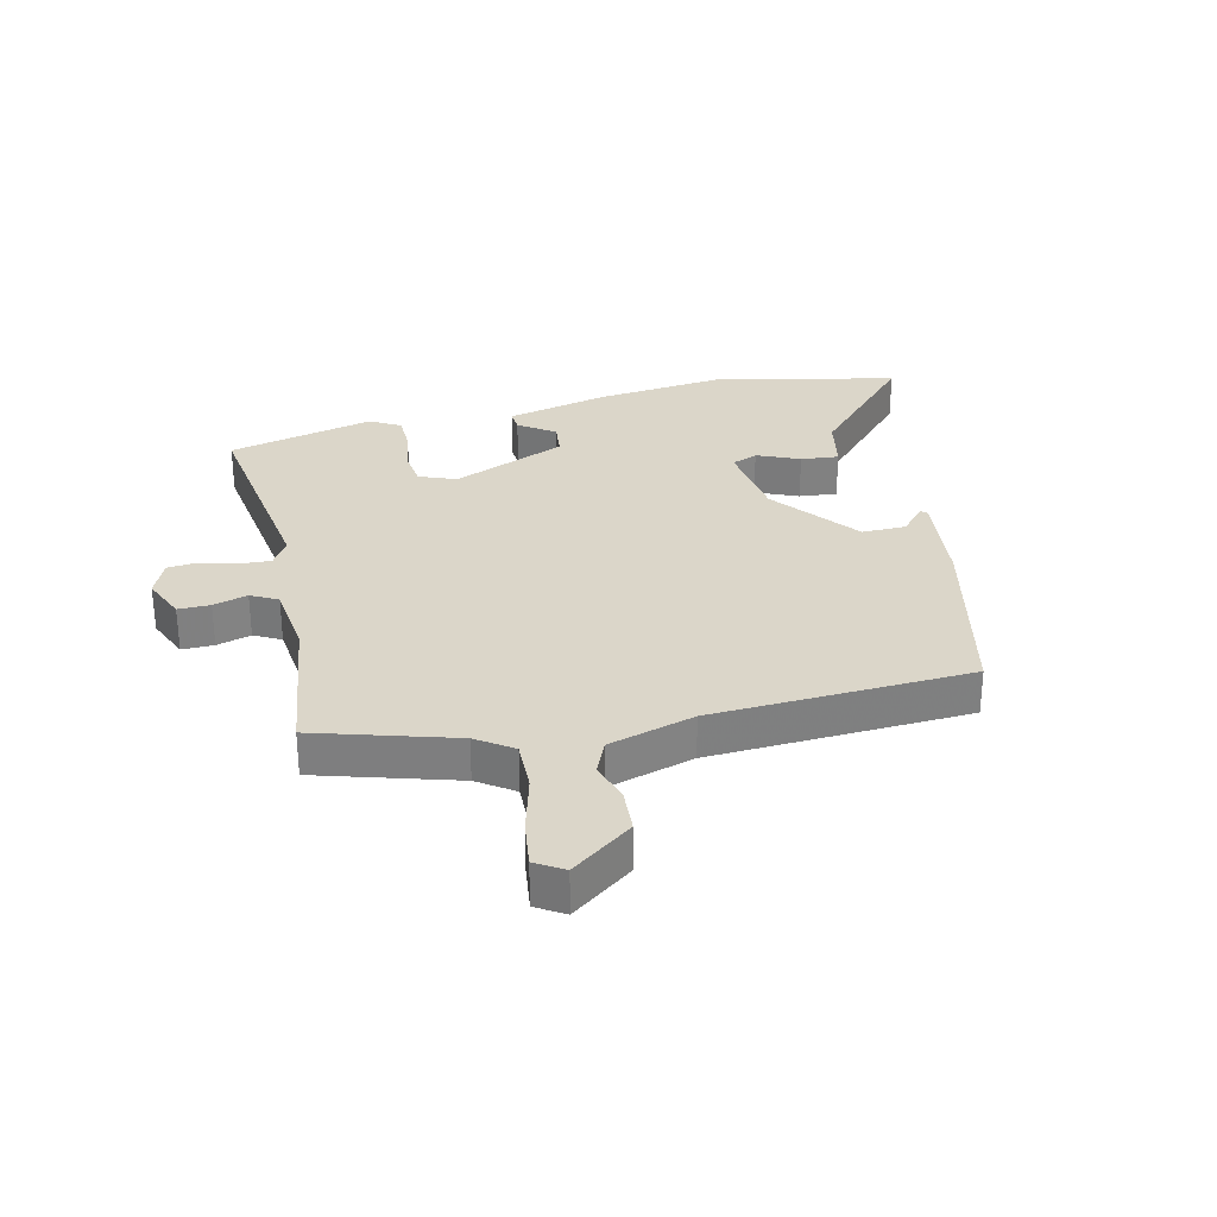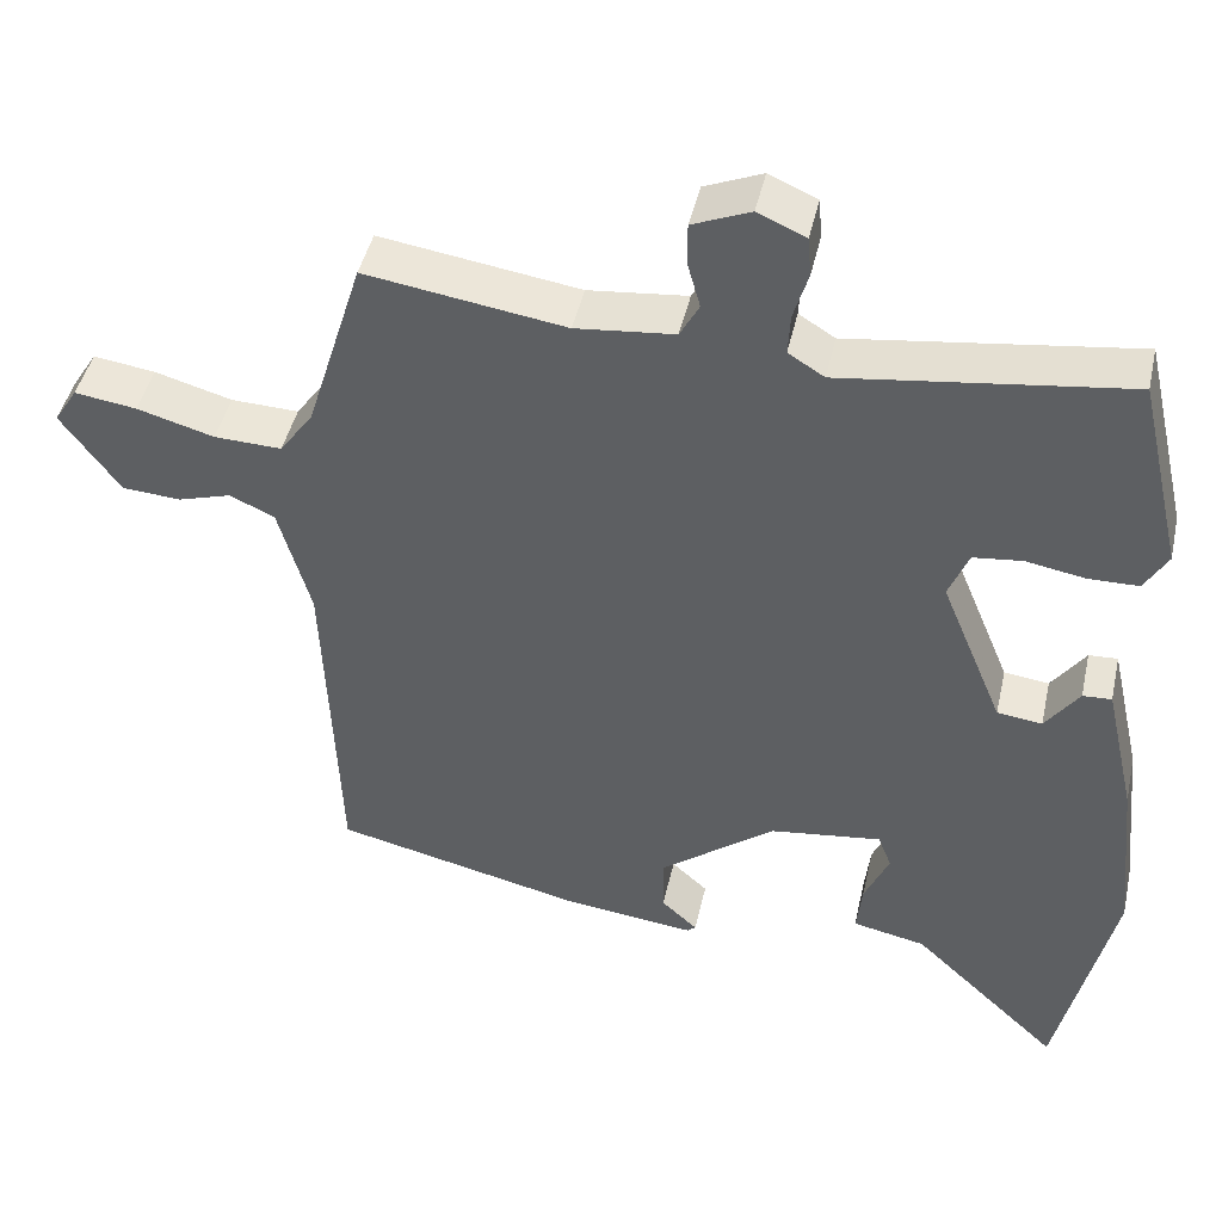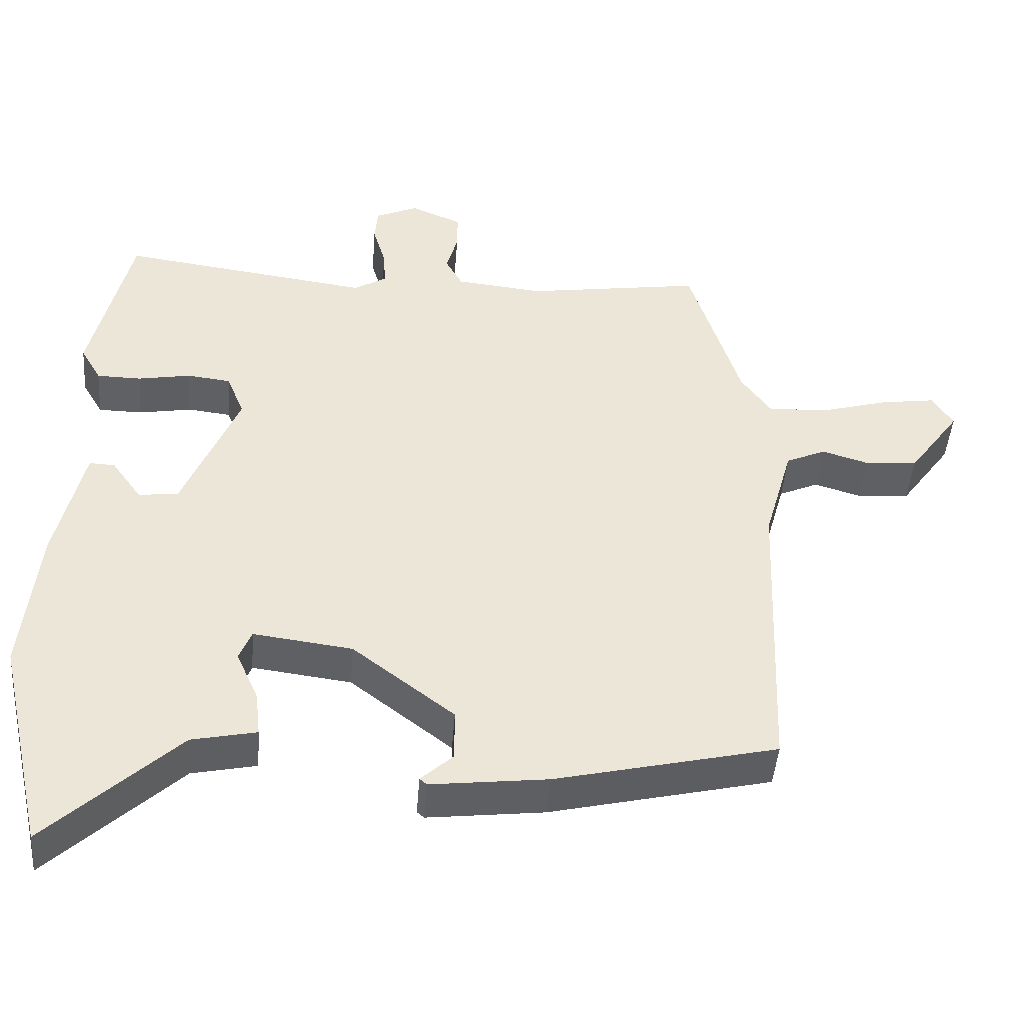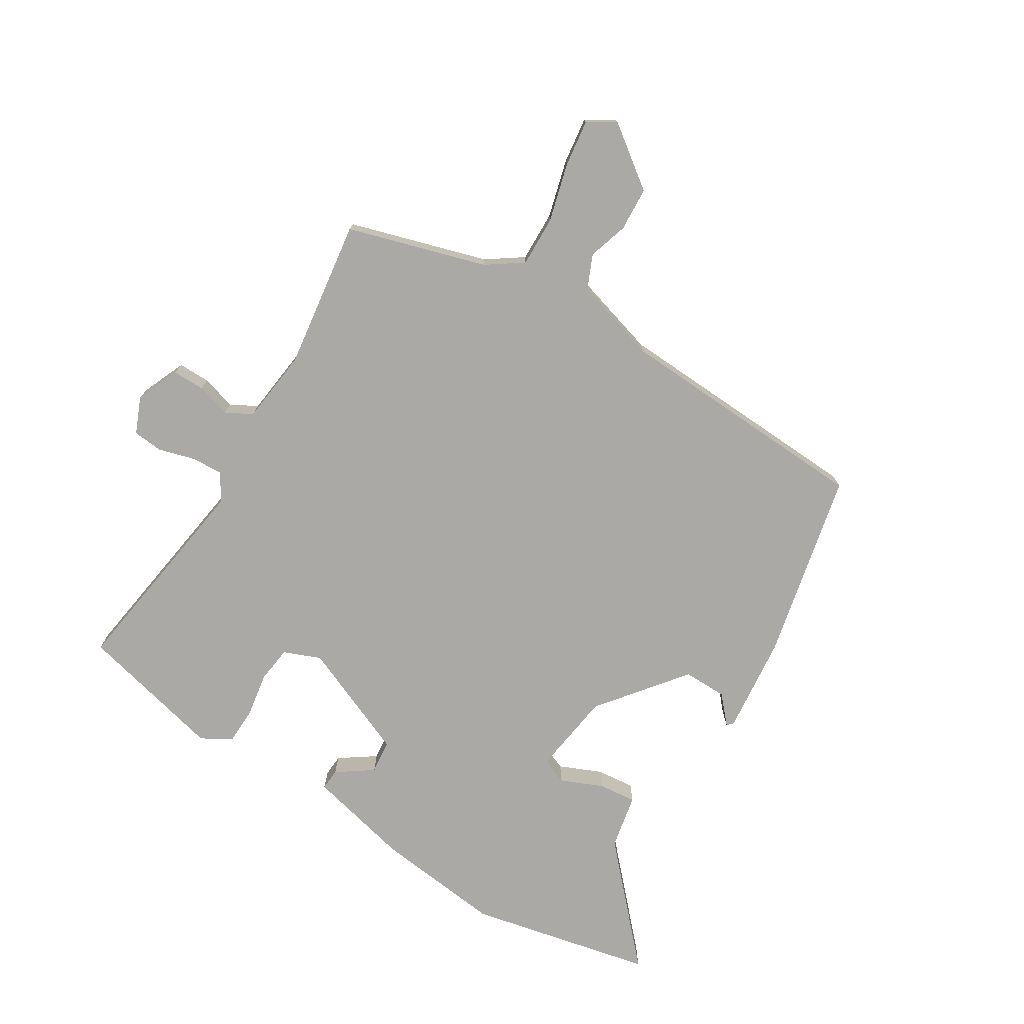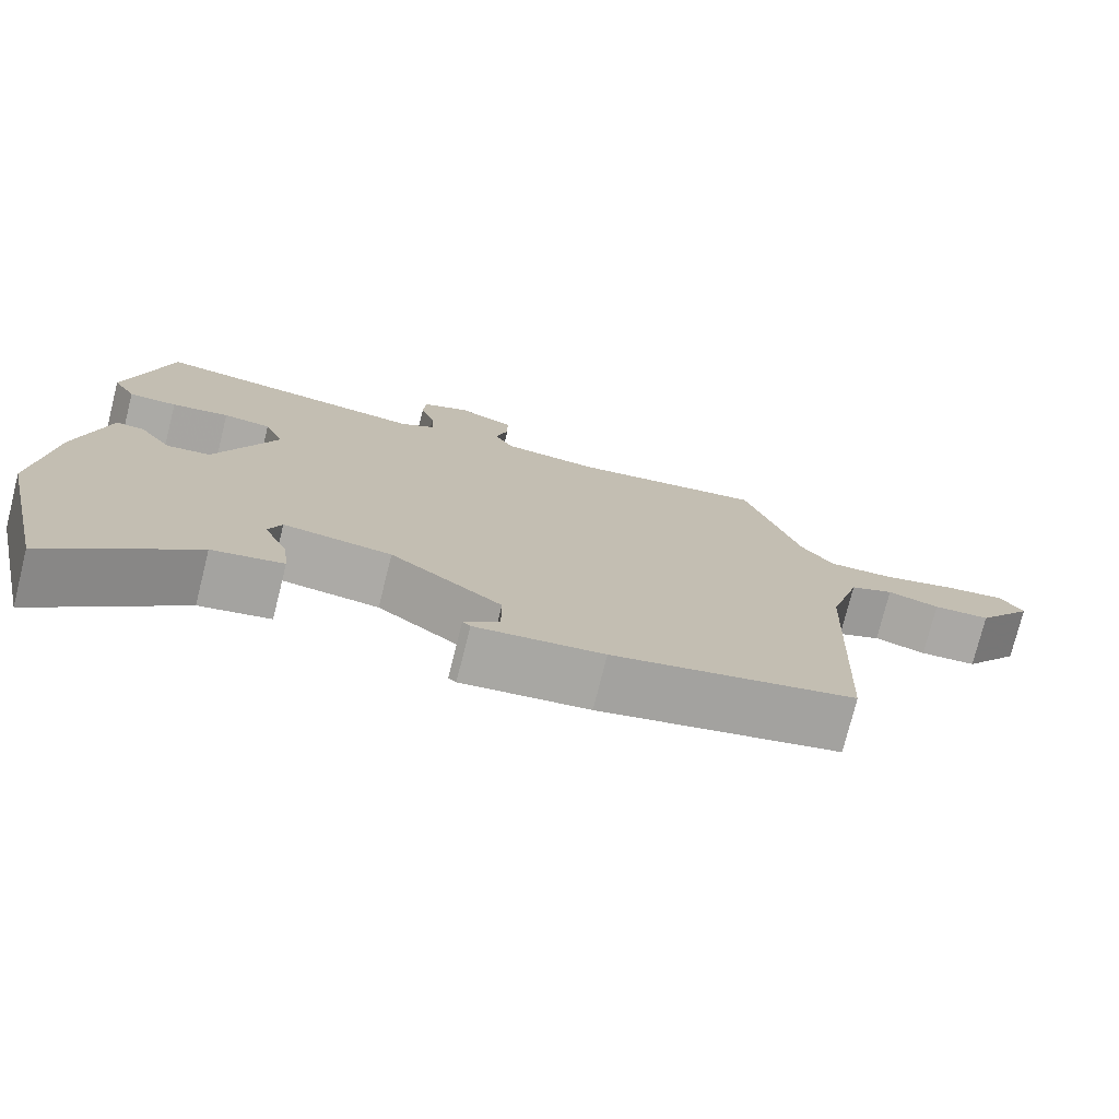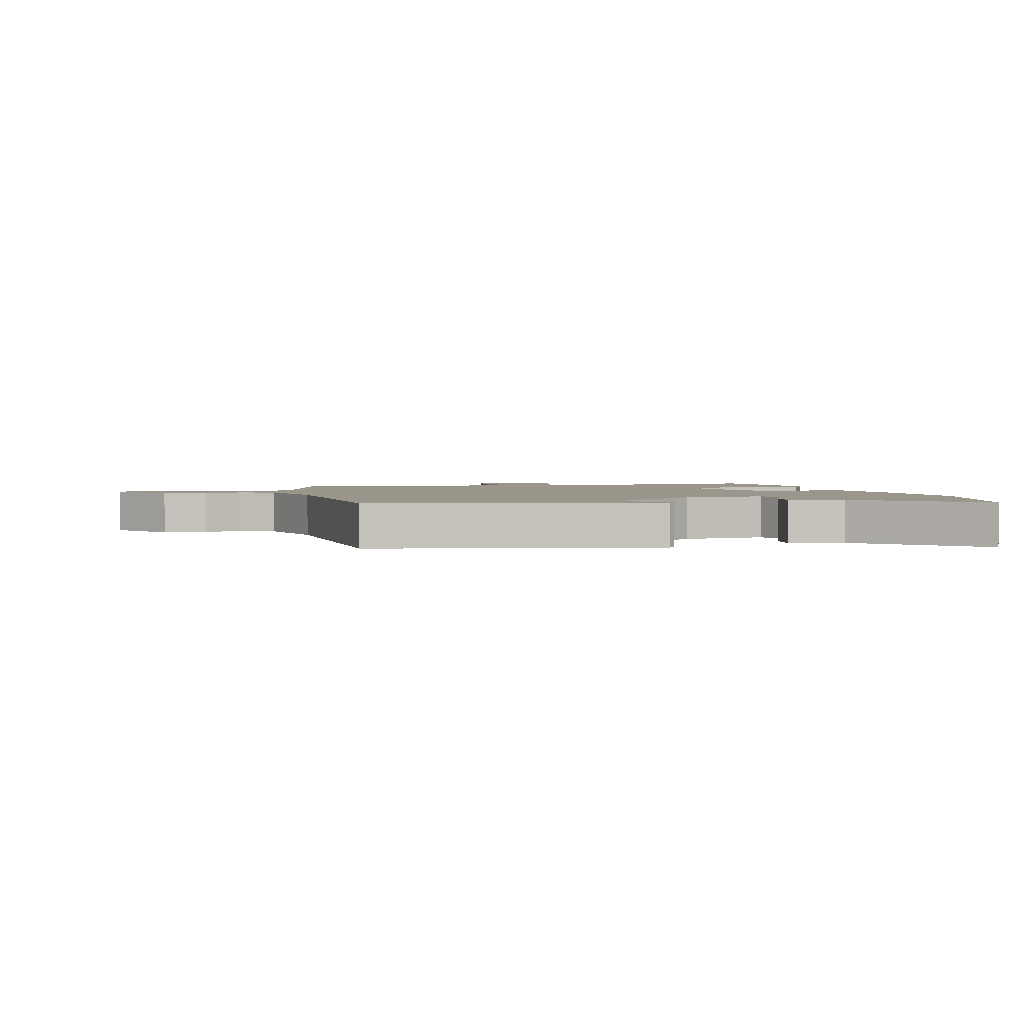
<metadata>
{"format":"obj","ext":"obj","renderer":"f3d","projection":"perspective","resolution":1024,"background":"white","views":[{"elev":30.1,"azim":76.2,"up":"+Y"},{"elev":44.8,"azim":-167.5,"up":"+Z"},{"elev":-45.4,"azim":-4.4,"up":"+Z"},{"elev":-75.3,"azim":57.8,"up":"+Y"},{"elev":-75.7,"azim":-14.1,"up":"+Z"},{"elev":2.3,"azim":165.9,"up":"+Y"}]}
</metadata>
<code>
v -0.455 0.07 0.516
v -0.101 0.07 0.468
v -0.056 0.07 0.496
v -0.059 0.07 0.548
v -0.077 0.07 0.608
v -0.073 0.07 0.658
v -0.013 0.07 0.684
v 0.059 0.07 0.654
v 0.059 0.07 0.601
v 0.043 0.07 0.544
v 0.067 0.07 0.5
v 0.19 0.07 0.487
v 0.438 0.07 0.524
v 0.509 0.07 0.295
v 0.551 0.07 0.236
v 0.635 0.07 0.239
v 0.731 0.07 0.266
v 0.808 0.07 0.277
v 0.837 0.07 0.231
v 0.764 0.07 0.13
v 0.691 0.07 0.125
v 0.625 0.07 0.145
v 0.569 0.07 0.12
v 0.529 0.07 -0.022
v 0.512 0.07 -0.451
v 0.201 0.07 -0.523
v 0.037 0.07 -0.542
v 0.027 0.07 -0.533
v 0.072 0.07 -0.492
v 0.072 0.07 -0.419
v -0.071 0.07 -0.309
v -0.21 0.07 -0.291
v -0.227 0.07 -0.334
v -0.196 0.07 -0.404
v -0.189 0.07 -0.467
v -0.28 0.07 -0.486
v -0.464 0.07 -0.659
v -0.533 0.07 -0.354
v -0.511 0.07 -0.141
v -0.472 0.07 0.031
v -0.436 0.07 0.029
v -0.394 0.07 -0.03
v -0.338 0.07 -0.023
v -0.26 0.07 0.167
v -0.285 0.07 0.228
v -0.346 0.07 0.235
v -0.42 0.07 0.222
v -0.482 0.07 0.223
v -0.511 0.07 0.273
v -0.455 0 0.516
v -0.101 0 0.468
v -0.056 0 0.496
v -0.059 0 0.548
v -0.077 0 0.608
v -0.073 0 0.658
v -0.013 0 0.684
v 0.059 0 0.654
v 0.059 0 0.601
v 0.043 0 0.544
v 0.067 0 0.5
v 0.19 0 0.487
v 0.438 0 0.524
v 0.509 0 0.295
v 0.551 0 0.236
v 0.635 0 0.239
v 0.731 0 0.266
v 0.808 0 0.277
v 0.837 0 0.231
v 0.764 0 0.13
v 0.691 0 0.125
v 0.625 0 0.145
v 0.569 0 0.12
v 0.529 0 -0.022
v 0.512 0 -0.451
v 0.201 0 -0.523
v 0.037 0 -0.542
v 0.027 0 -0.533
v 0.072 0 -0.492
v 0.072 0 -0.419
v -0.071 0 -0.309
v -0.21 0 -0.291
v -0.227 0 -0.334
v -0.196 0 -0.404
v -0.189 0 -0.467
v -0.28 0 -0.486
v -0.464 0 -0.659
v -0.533 0 -0.354
v -0.511 0 -0.141
v -0.472 0 0.031
v -0.436 0 0.029
v -0.394 0 -0.03
v -0.338 0 -0.023
v -0.26 0 0.167
v -0.285 0 0.228
v -0.346 0 0.235
v -0.42 0 0.222
v -0.482 0 0.223
v -0.511 0 0.273
f 46 47 48 49
f 45 46 49 1
f 39 40 41 42
f 39 42 43
f 36 37 38 39
f 36 39 43
f 33 34 35 36
f 33 36 43 44
f 26 27 28 29
f 24 25 26 29
f 23 24 29 30
f 19 20 21 22
f 17 18 19 22
f 16 17 22 23
f 15 16 23 30
f 12 13 14
f 11 12 14 15
f 7 8 9 10
f 5 6 7 10
f 4 5 10 11
f 3 4 11 15
f 45 1 2
f 44 45 2 3
f 32 33 44 3
f 3 15 30 31
f 3 31 32
f 98 97 96 95
f 50 98 95 94
f 91 90 89 88
f 92 91 88
f 88 87 86 85
f 92 88 85
f 85 84 83 82
f 93 92 85 82
f 78 77 76 75
f 78 75 74 73
f 79 78 73 72
f 71 70 69 68
f 71 68 67 66
f 72 71 66 65
f 79 72 65 64
f 63 62 61
f 64 63 61 60
f 59 58 57 56
f 59 56 55 54
f 60 59 54 53
f 64 60 53 52
f 51 50 94
f 52 51 94 93
f 52 93 82 81
f 80 79 64 52
f 81 80 52
f 1 50 51 2
f 2 51 52 3
f 3 52 53 4
f 4 53 54 5
f 5 54 55 6
f 6 55 56 7
f 7 56 57 8
f 8 57 58 9
f 9 58 59 10
f 10 59 60 11
f 11 60 61 12
f 12 61 62 13
f 13 62 63 14
f 14 63 64 15
f 15 64 65 16
f 16 65 66 17
f 17 66 67 18
f 18 67 68 19
f 19 68 69 20
f 20 69 70 21
f 21 70 71 22
f 22 71 72 23
f 23 72 73 24
f 24 73 74 25
f 25 74 75 26
f 26 75 76 27
f 27 76 77 28
f 28 77 78 29
f 29 78 79 30
f 30 79 80 31
f 31 80 81 32
f 32 81 82 33
f 33 82 83 34
f 34 83 84 35
f 35 84 85 36
f 36 85 86 37
f 37 86 87 38
f 38 87 88 39
f 39 88 89 40
f 40 89 90 41
f 41 90 91 42
f 42 91 92 43
f 43 92 93 44
f 44 93 94 45
f 45 94 95 46
f 46 95 96 47
f 47 96 97 48
f 48 97 98 49
f 49 98 50 1

</code>
